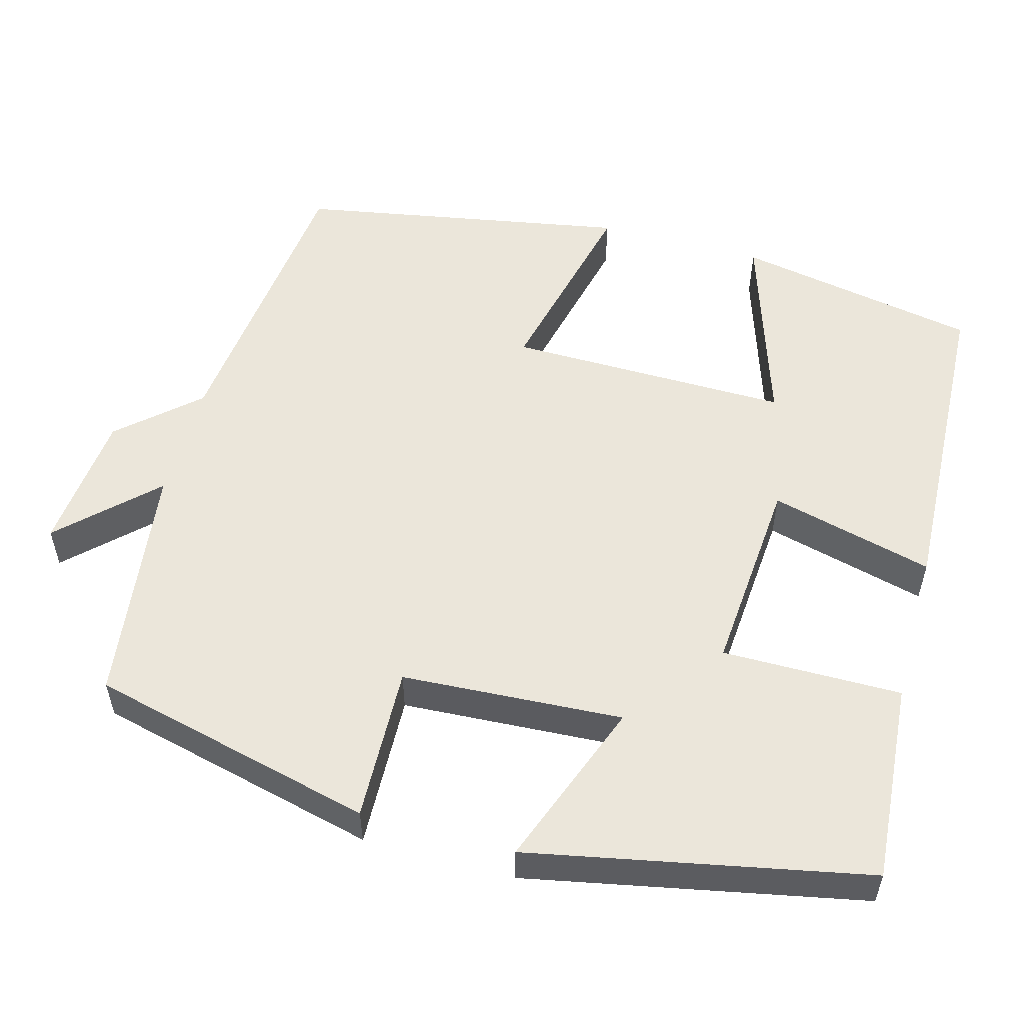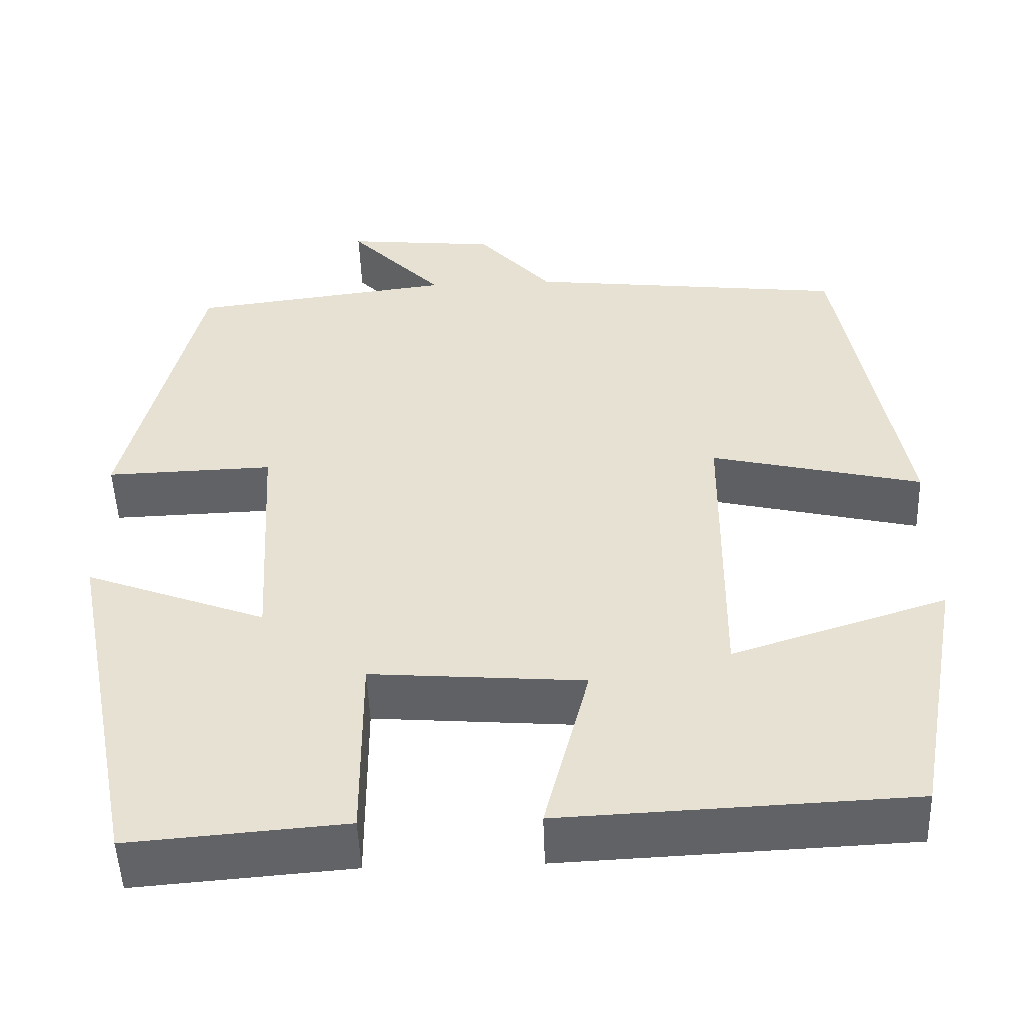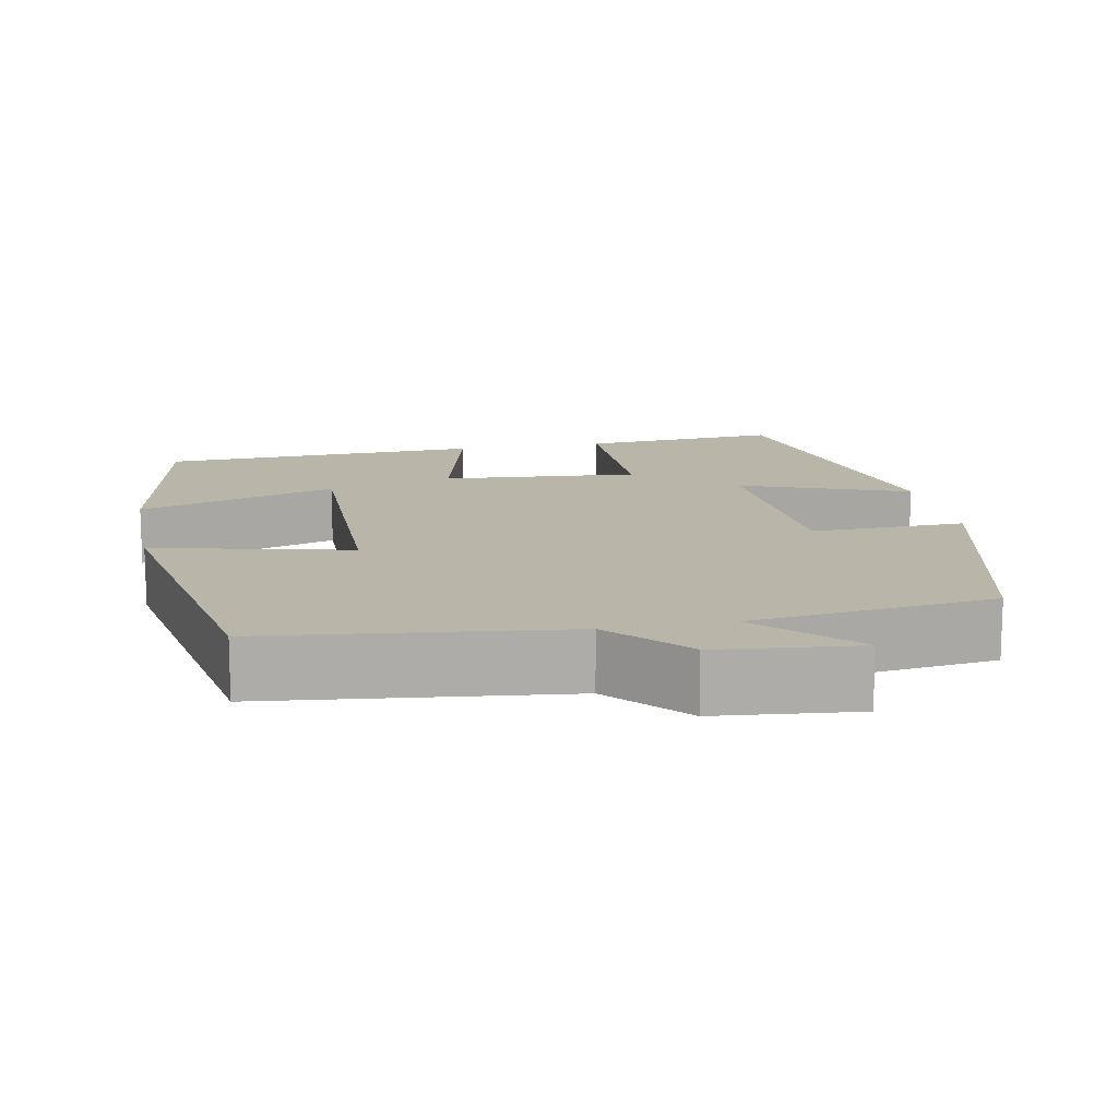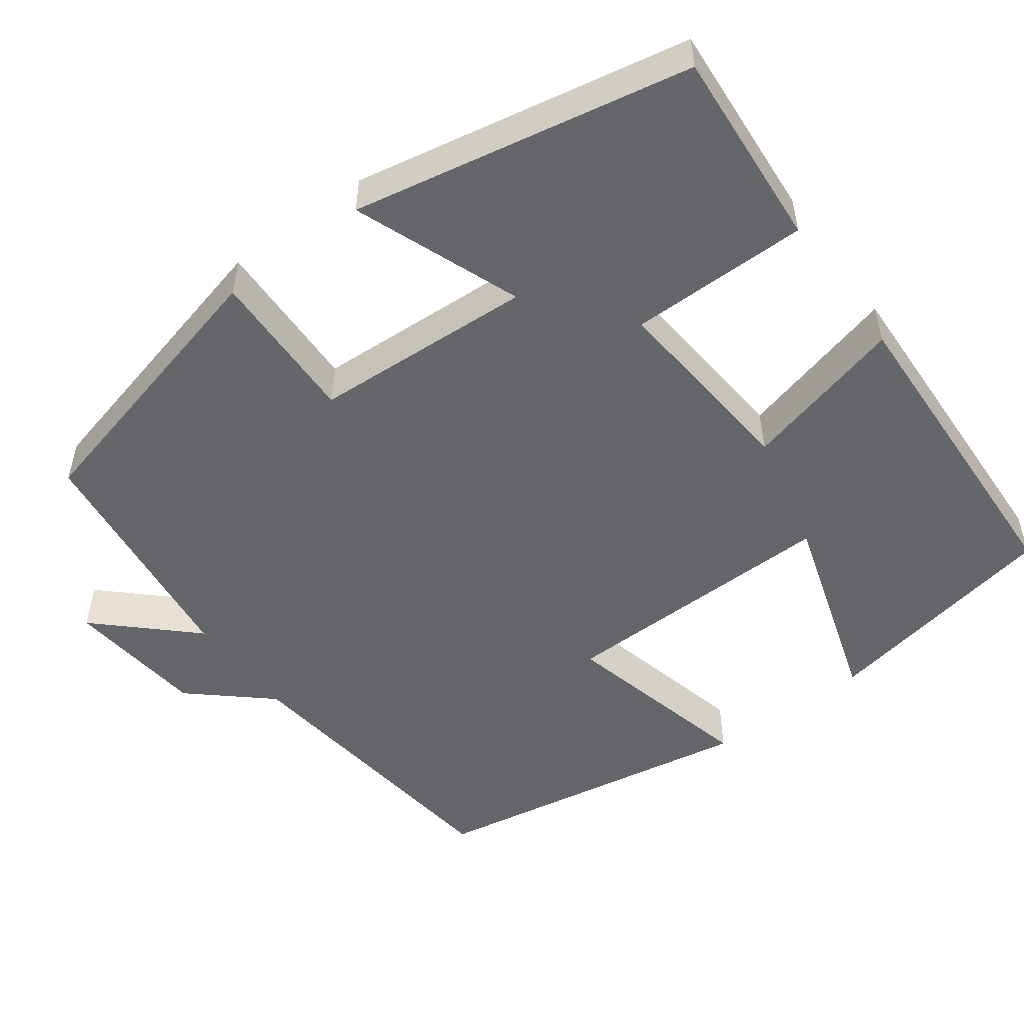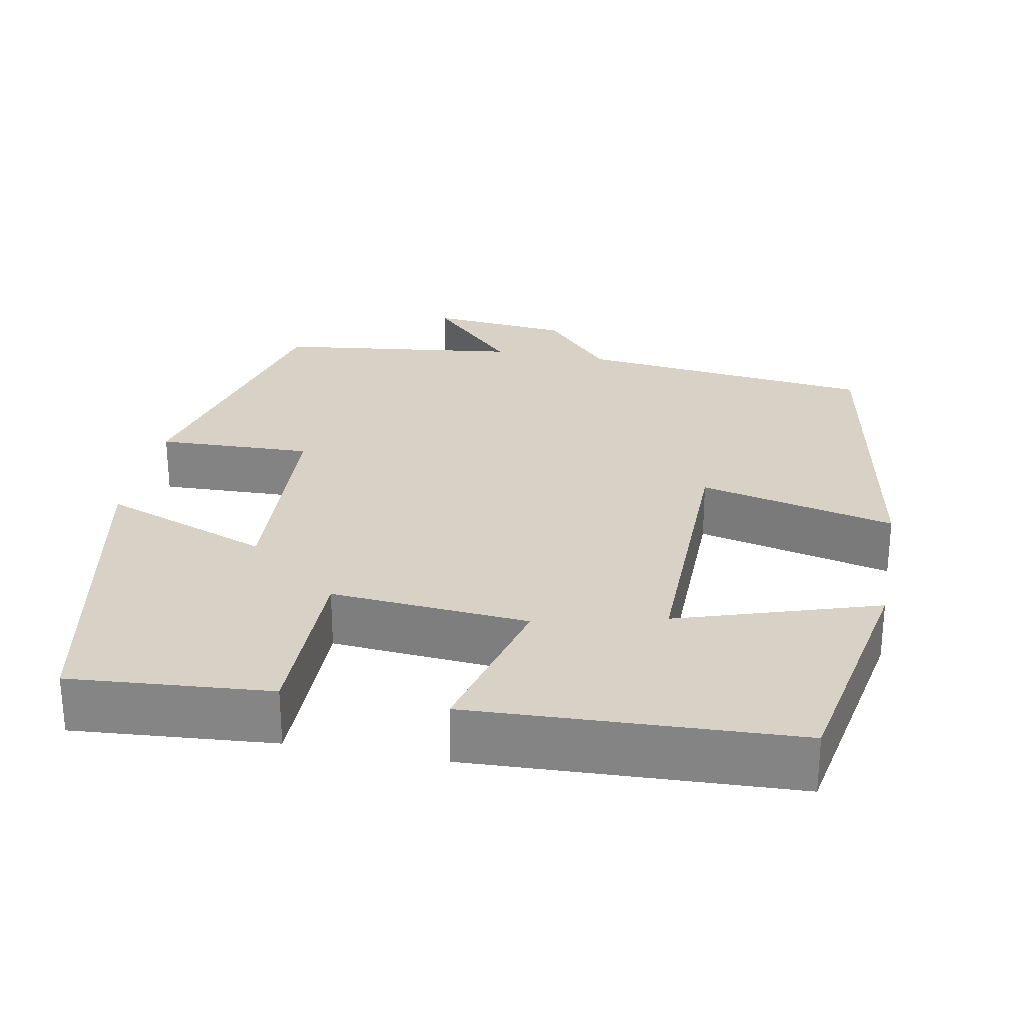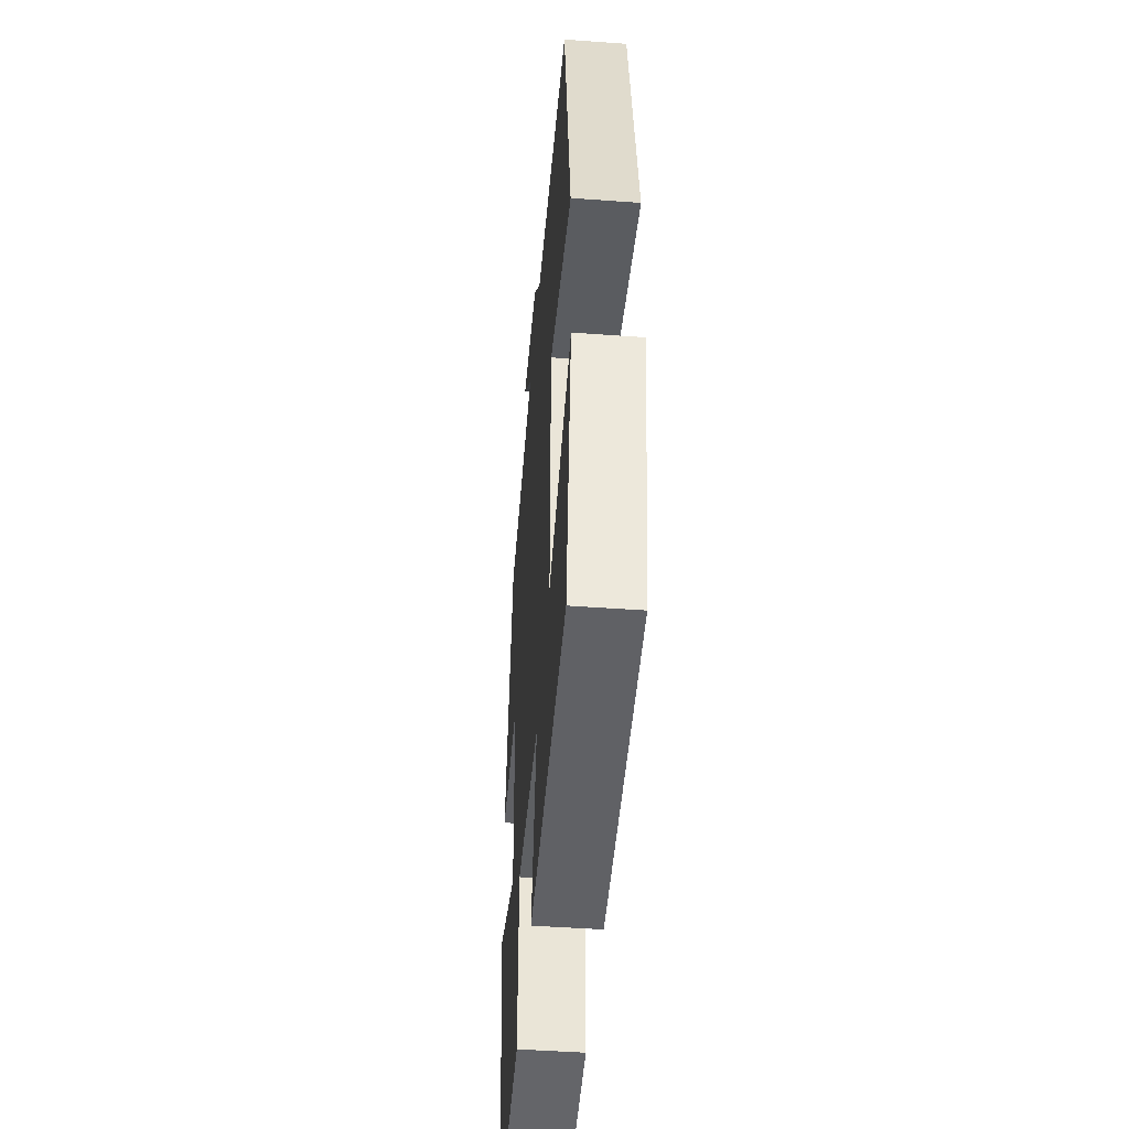
<metadata>
{"format":"obj","ext":"obj","renderer":"f3d","projection":"perspective","resolution":1024,"background":"white","views":[{"elev":54.8,"azim":105.3,"up":"+Y"},{"elev":-50.4,"azim":-177.9,"up":"+Z"},{"elev":13.6,"azim":-11.0,"up":"+Y"},{"elev":-51.7,"azim":126.7,"up":"+Y"},{"elev":27.3,"azim":-169.2,"up":"+Y"},{"elev":-47.1,"azim":-94.7,"up":"+Z"}]}
</metadata>
<code>
v -0.443 0.07 -0.482
v -0.5 0.07 -0.175
v -0.248 0.07 -0.256
v -0.252 0.07 0.1
v -0.5 0.07 0.041
v -0.425 0.07 0.457
v -0.049 0.07 0.5
v 0.038 0.07 0.598
v 0.216 0.07 0.616
v 0.105 0.07 0.5
v 0.413 0.07 0.461
v 0.5 0.07 0.101
v 0.304 0.07 0.107
v 0.288 0.07 -0.173
v 0.5 0.07 -0.093
v 0.415 0.07 -0.52
v 0.162 0.07 -0.5
v 0.163 0.07 -0.273
v -0.087 0.07 -0.293
v -0.034 0.07 -0.5
v -0.443 0 -0.482
v -0.5 0 -0.175
v -0.248 0 -0.256
v -0.252 0 0.1
v -0.5 0 0.041
v -0.425 0 0.457
v -0.049 0 0.5
v 0.038 0 0.598
v 0.216 0 0.616
v 0.105 0 0.5
v 0.413 0 0.461
v 0.5 0 0.101
v 0.304 0 0.107
v 0.288 0 -0.173
v 0.5 0 -0.093
v 0.415 0 -0.52
v 0.162 0 -0.5
v 0.163 0 -0.273
v -0.087 0 -0.293
v -0.034 0 -0.5
f 19 20 1
f 15 16 17 18
f 14 15 18
f 13 14 18 19
f 10 11 12 13
f 10 13 19
f 7 8 9 10
f 4 5 6 7
f 3 4 7 10
f 1 2 3
f 19 1 3
f 3 10 19
f 21 40 39
f 38 37 36 35
f 38 35 34
f 39 38 34 33
f 33 32 31 30
f 39 33 30
f 30 29 28 27
f 27 26 25 24
f 30 27 24 23
f 23 22 21
f 23 21 39
f 39 30 23
f 1 21 22 2
f 2 22 23 3
f 3 23 24 4
f 4 24 25 5
f 5 25 26 6
f 6 26 27 7
f 7 27 28 8
f 8 28 29 9
f 9 29 30 10
f 10 30 31 11
f 11 31 32 12
f 12 32 33 13
f 13 33 34 14
f 14 34 35 15
f 15 35 36 16
f 16 36 37 17
f 17 37 38 18
f 18 38 39 19
f 19 39 40 20
f 20 40 21 1

</code>
